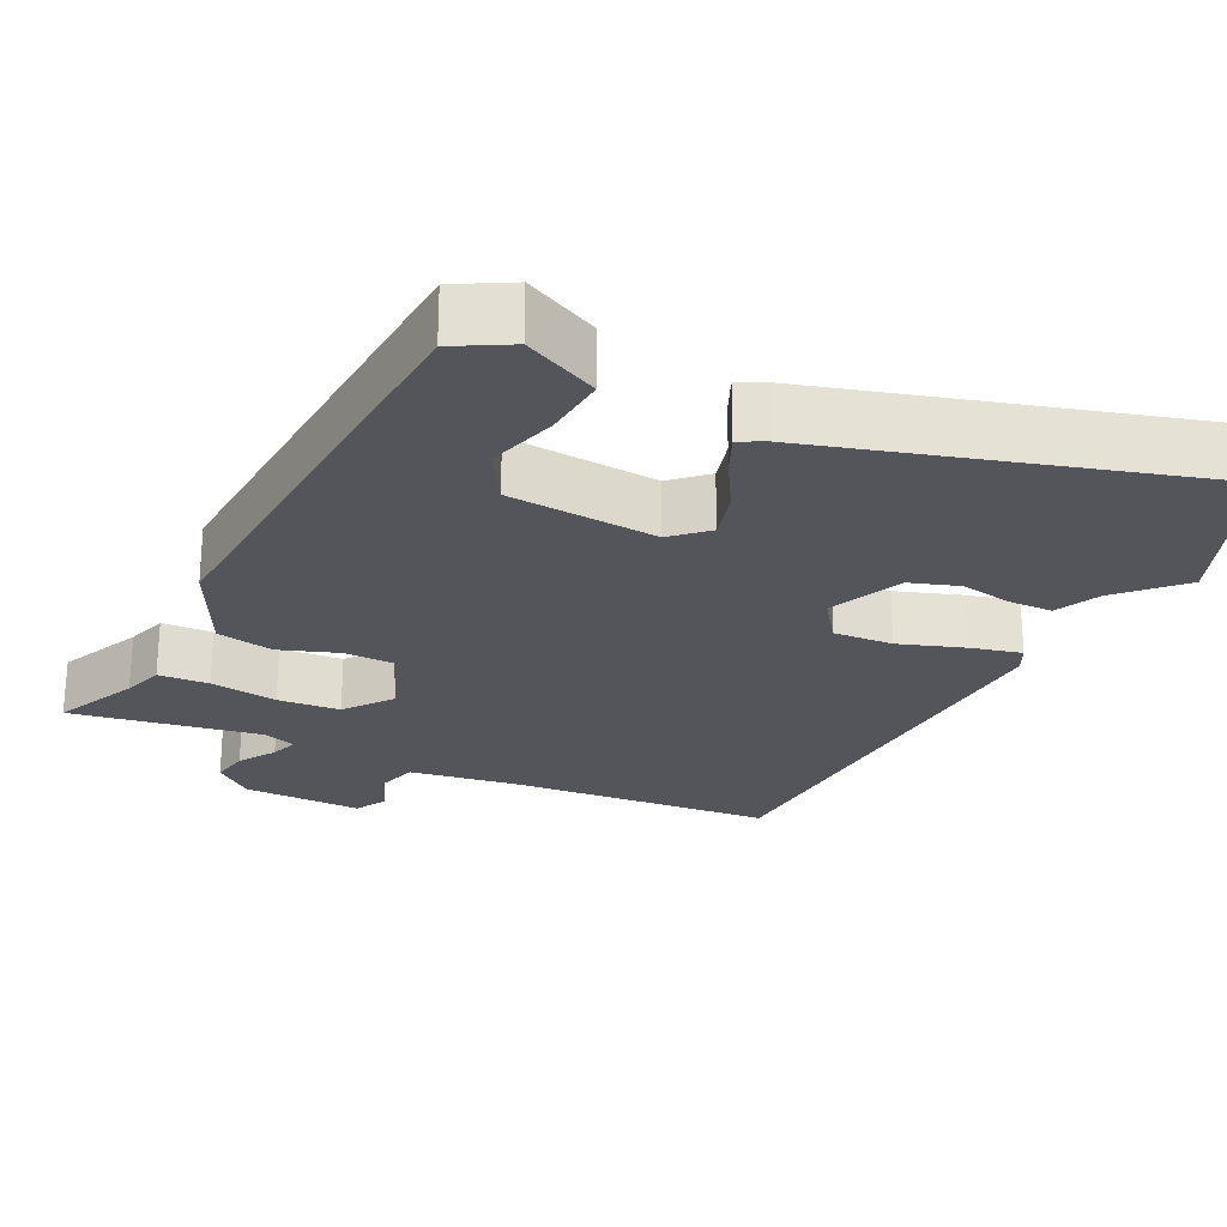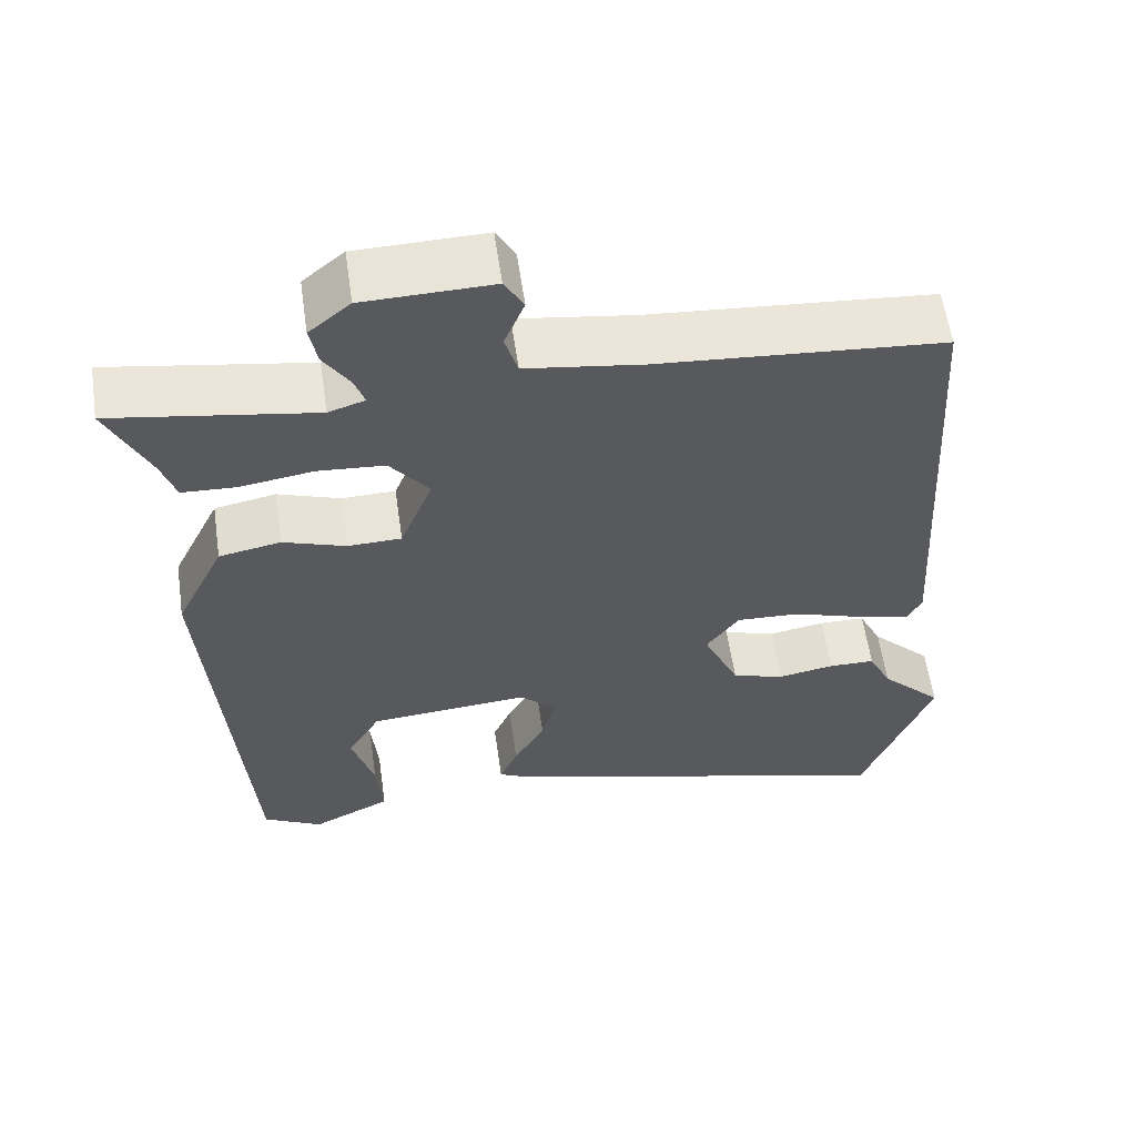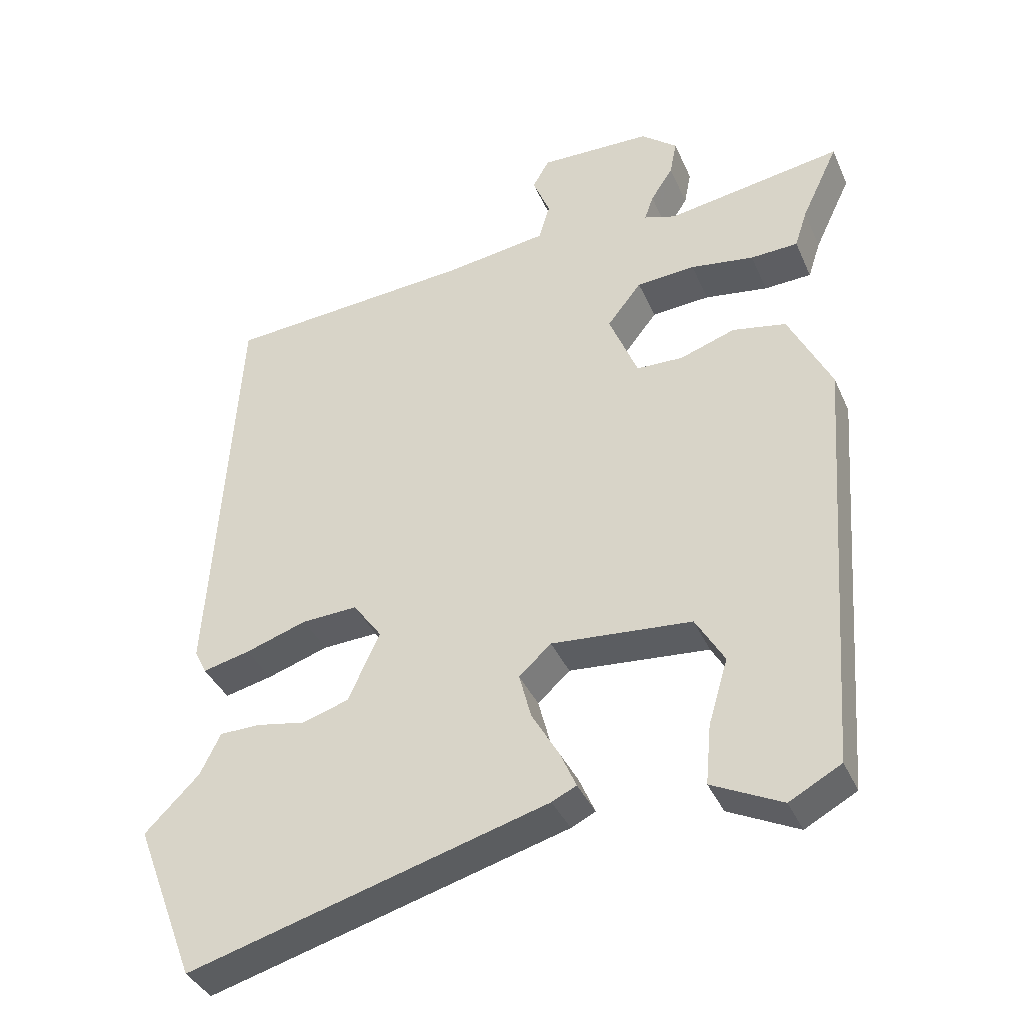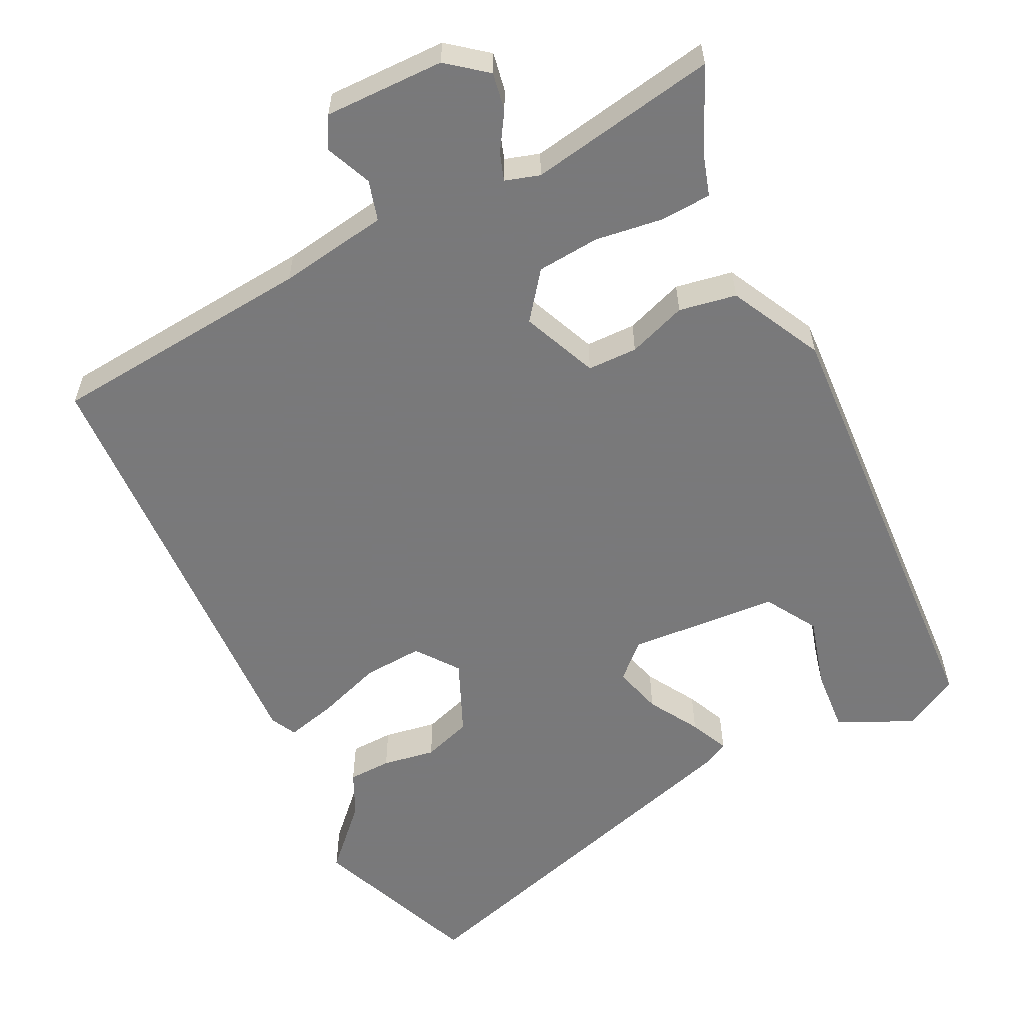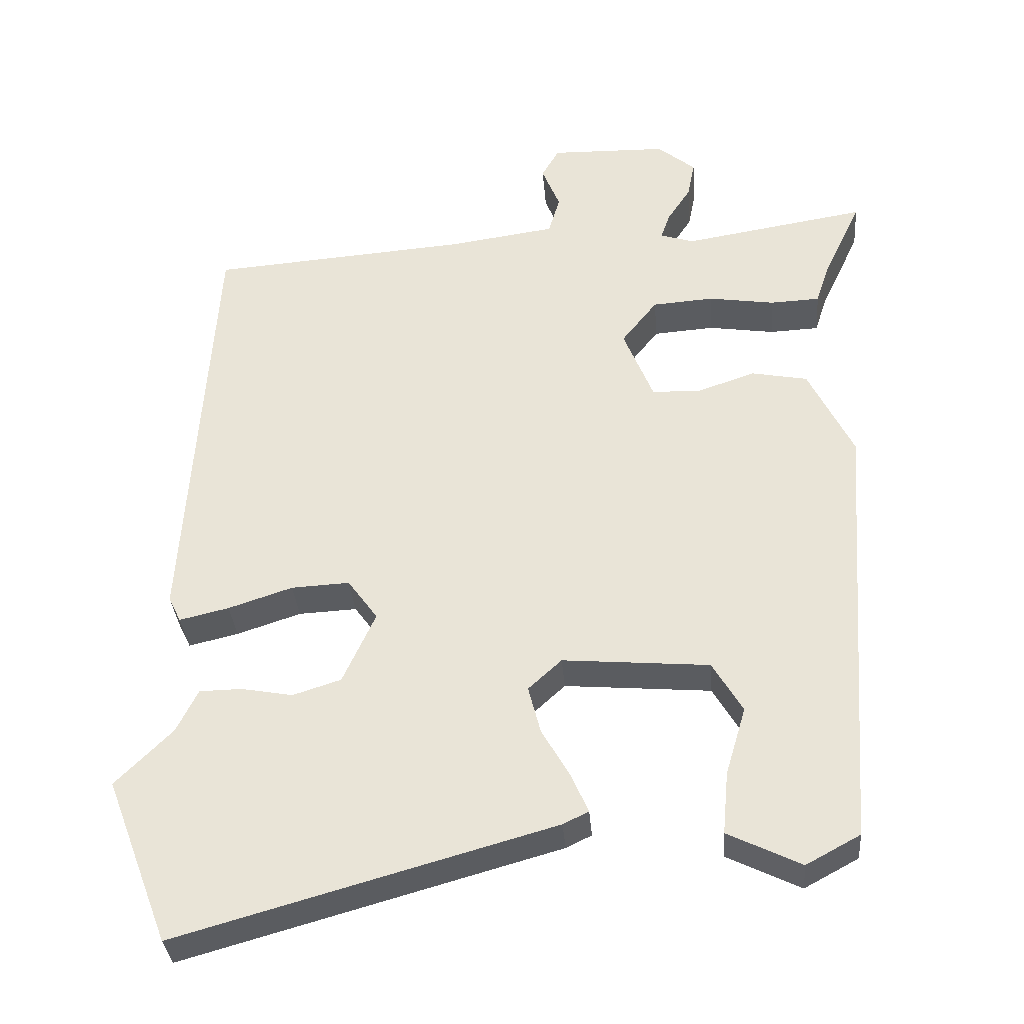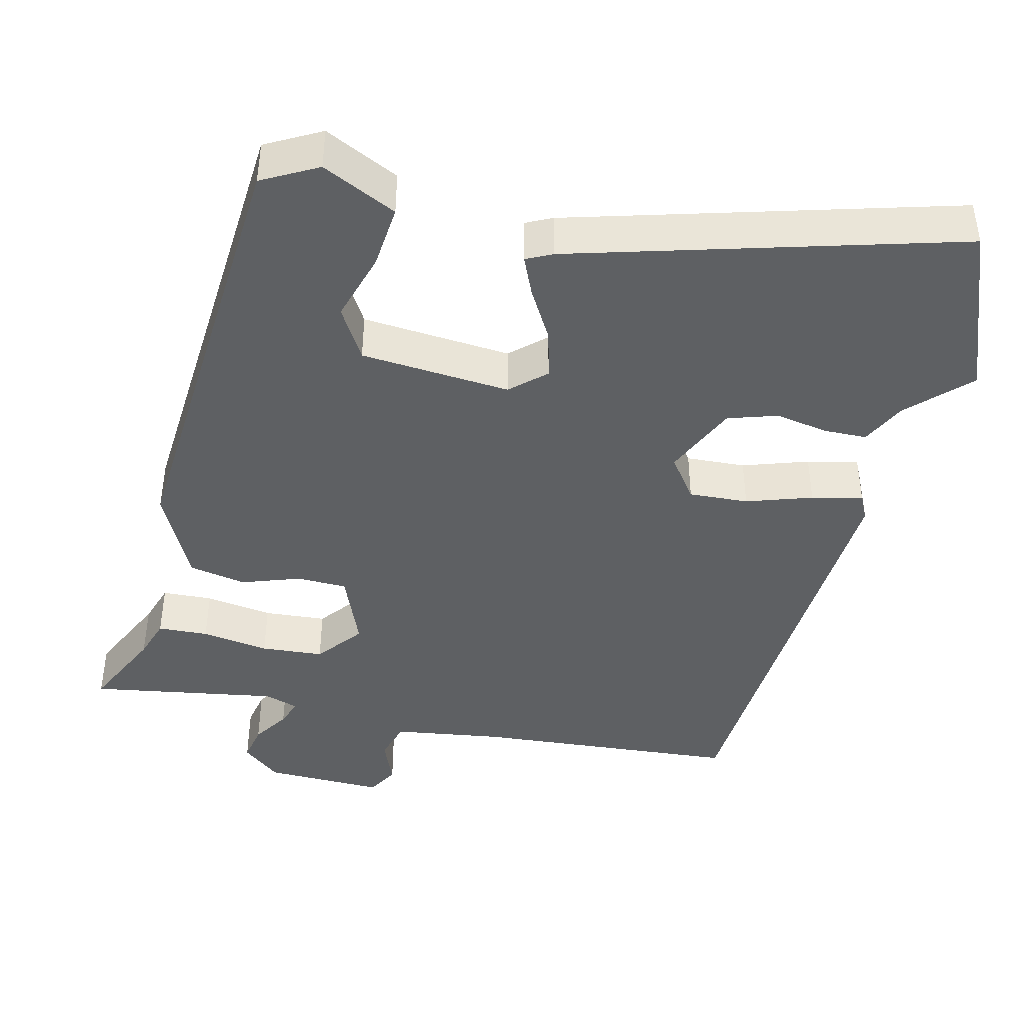
<metadata>
{"format":"obj","ext":"obj","renderer":"f3d","projection":"perspective","resolution":1024,"background":"white","views":[{"elev":-24.9,"azim":154.4,"up":"+Y"},{"elev":58.9,"azim":171.8,"up":"+Z"},{"elev":-38.1,"azim":22.0,"up":"+Z"},{"elev":-57.8,"azim":27.2,"up":"+Y"},{"elev":-34.2,"azim":4.7,"up":"+Z"},{"elev":-42.5,"azim":166.6,"up":"+Y"}]}
</metadata>
<code>
v -0.452 0.07 0.498
v -0.096 0.07 0.525
v 0.051 0.07 0.546
v 0.067 0.07 0.6
v 0.042 0.07 0.662
v 0.066 0.07 0.704
v 0.227 0.07 0.7
v 0.279 0.07 0.657
v 0.269 0.07 0.606
v 0.237 0.07 0.557
v 0.224 0.07 0.52
v 0.27 0.07 0.505
v 0.523 0.07 0.546
v 0.47 0.07 0.434
v 0.452 0.07 0.379
v 0.384 0.07 0.376
v 0.293 0.07 0.39
v 0.209 0.07 0.384
v 0.16 0.07 0.322
v 0.201 0.07 0.22
v 0.268 0.07 0.218
v 0.347 0.07 0.245
v 0.424 0.07 0.23
v 0.485 0.07 0.105
v 0.441 0.07 -0.504
v 0.367 0.07 -0.544
v 0.267 0.07 -0.495
v 0.275 0.07 -0.409
v 0.303 0.07 -0.315
v 0.262 0.07 -0.245
v 0.061 0.07 -0.228
v 0.015 0.07 -0.27
v 0.032 0.07 -0.336
v 0.071 0.07 -0.404
v 0.094 0.07 -0.457
v 0.059 0.07 -0.474
v -0.455 0.07 -0.618
v -0.542 0.07 -0.39
v -0.464 0.07 -0.312
v -0.435 0.07 -0.253
v -0.377 0.07 -0.252
v -0.306 0.07 -0.265
v -0.24 0.07 -0.244
v -0.195 0.07 -0.145
v -0.236 0.07 -0.088
v -0.316 0.07 -0.092
v -0.404 0.07 -0.121
v -0.472 0.07 -0.137
v -0.489 0.07 -0.102
v -0.452 0 0.498
v -0.096 0 0.525
v 0.051 0 0.546
v 0.067 0 0.6
v 0.042 0 0.662
v 0.066 0 0.704
v 0.227 0 0.7
v 0.279 0 0.657
v 0.269 0 0.606
v 0.237 0 0.557
v 0.224 0 0.52
v 0.27 0 0.505
v 0.523 0 0.546
v 0.47 0 0.434
v 0.452 0 0.379
v 0.384 0 0.376
v 0.293 0 0.39
v 0.209 0 0.384
v 0.16 0 0.322
v 0.201 0 0.22
v 0.268 0 0.218
v 0.347 0 0.245
v 0.424 0 0.23
v 0.485 0 0.105
v 0.441 0 -0.504
v 0.367 0 -0.544
v 0.267 0 -0.495
v 0.275 0 -0.409
v 0.303 0 -0.315
v 0.262 0 -0.245
v 0.061 0 -0.228
v 0.015 0 -0.27
v 0.032 0 -0.336
v 0.071 0 -0.404
v 0.094 0 -0.457
v 0.059 0 -0.474
v -0.455 0 -0.618
v -0.542 0 -0.39
v -0.464 0 -0.312
v -0.435 0 -0.253
v -0.377 0 -0.252
v -0.306 0 -0.265
v -0.24 0 -0.244
v -0.195 0 -0.145
v -0.236 0 -0.088
v -0.316 0 -0.092
v -0.404 0 -0.121
v -0.472 0 -0.137
v -0.489 0 -0.102
f 46 47 48 49
f 46 49 1 2
f 45 46 2 3
f 44 45 3
f 39 40 41 42
f 37 38 39 42
f 37 42 43
f 36 37 43
f 33 34 35 36
f 32 33 36 43
f 31 32 43 44
f 26 27 28 29
f 24 25 26 29
f 24 29 30
f 21 22 23 24
f 20 21 24 30
f 19 20 30 31
f 14 15 16 17
f 12 13 14 17
f 11 12 17 18
f 7 8 9 10
f 7 10 11
f 4 5 6 7
f 3 4 7 11
f 19 31 44 3
f 3 11 18 19
f 98 97 96 95
f 51 50 98 95
f 52 51 95 94
f 52 94 93
f 91 90 89 88
f 91 88 87 86
f 92 91 86
f 92 86 85
f 85 84 83 82
f 92 85 82 81
f 93 92 81 80
f 78 77 76 75
f 78 75 74 73
f 79 78 73
f 73 72 71 70
f 79 73 70 69
f 80 79 69 68
f 66 65 64 63
f 66 63 62 61
f 67 66 61 60
f 59 58 57 56
f 60 59 56
f 56 55 54 53
f 60 56 53 52
f 52 93 80 68
f 68 67 60 52
f 1 50 51 2
f 2 51 52 3
f 3 52 53 4
f 4 53 54 5
f 5 54 55 6
f 6 55 56 7
f 7 56 57 8
f 8 57 58 9
f 9 58 59 10
f 10 59 60 11
f 11 60 61 12
f 12 61 62 13
f 13 62 63 14
f 14 63 64 15
f 15 64 65 16
f 16 65 66 17
f 17 66 67 18
f 18 67 68 19
f 19 68 69 20
f 20 69 70 21
f 21 70 71 22
f 22 71 72 23
f 23 72 73 24
f 24 73 74 25
f 25 74 75 26
f 26 75 76 27
f 27 76 77 28
f 28 77 78 29
f 29 78 79 30
f 30 79 80 31
f 31 80 81 32
f 32 81 82 33
f 33 82 83 34
f 34 83 84 35
f 35 84 85 36
f 36 85 86 37
f 37 86 87 38
f 38 87 88 39
f 39 88 89 40
f 40 89 90 41
f 41 90 91 42
f 42 91 92 43
f 43 92 93 44
f 44 93 94 45
f 45 94 95 46
f 46 95 96 47
f 47 96 97 48
f 48 97 98 49
f 49 98 50 1

</code>
